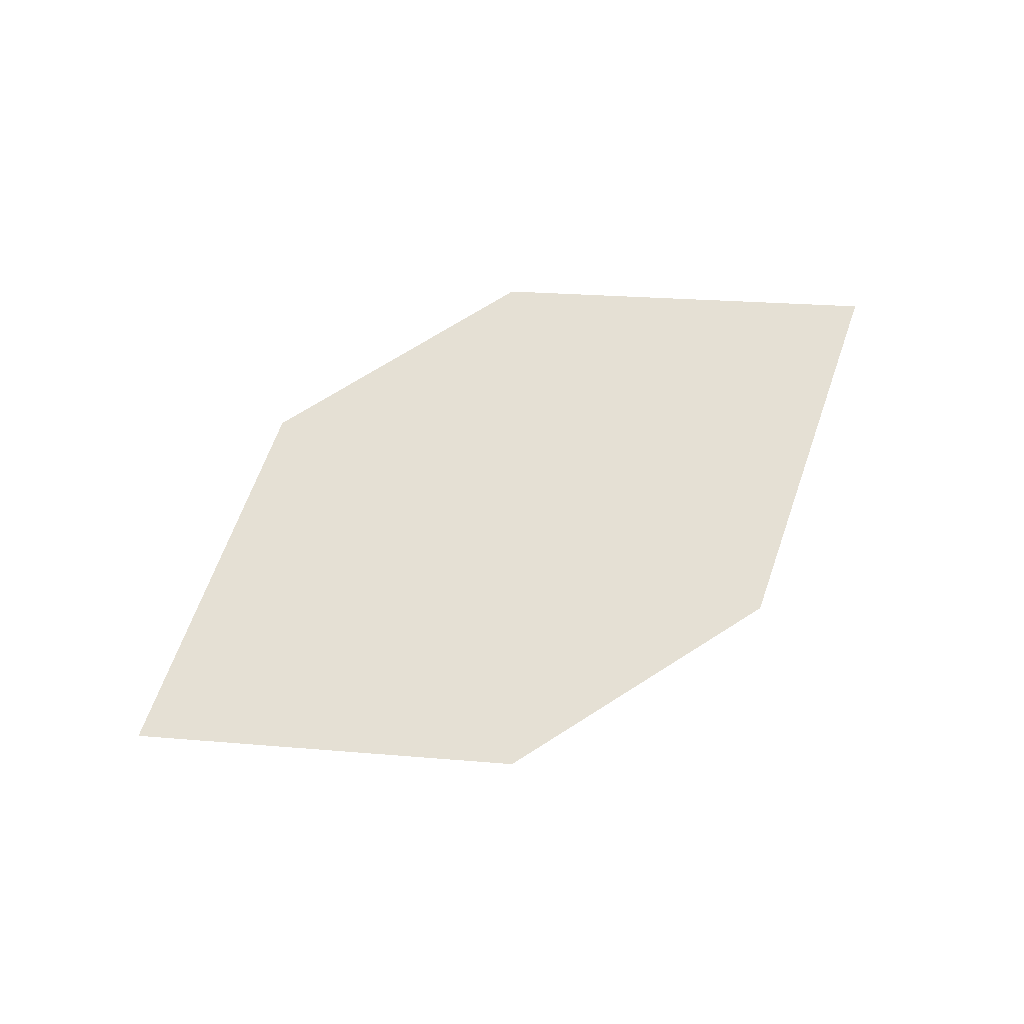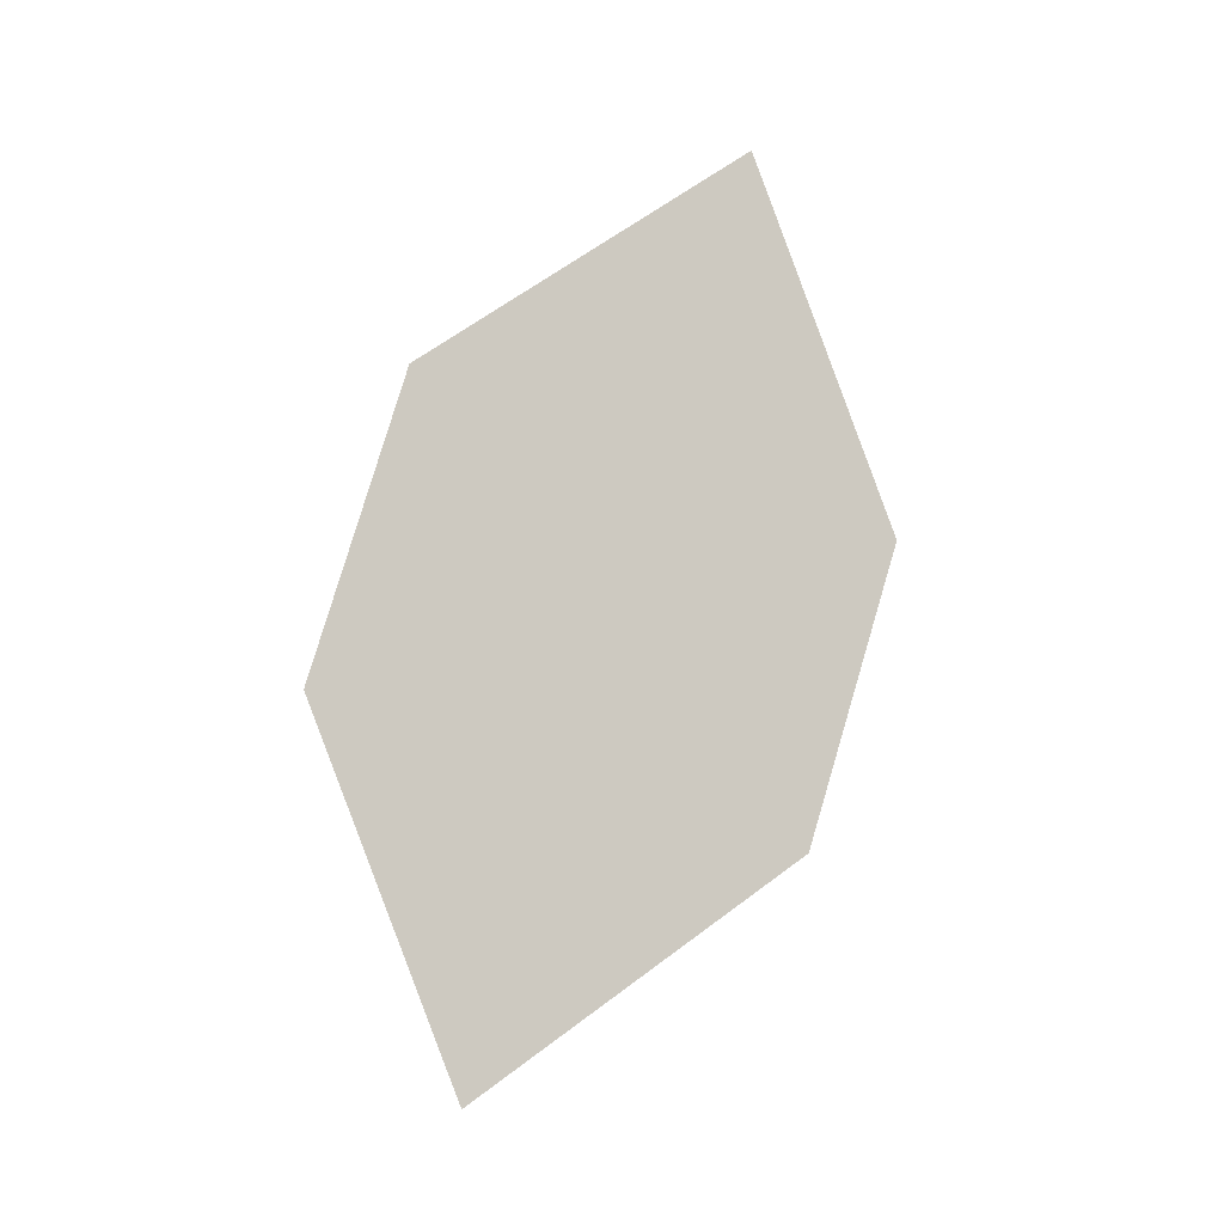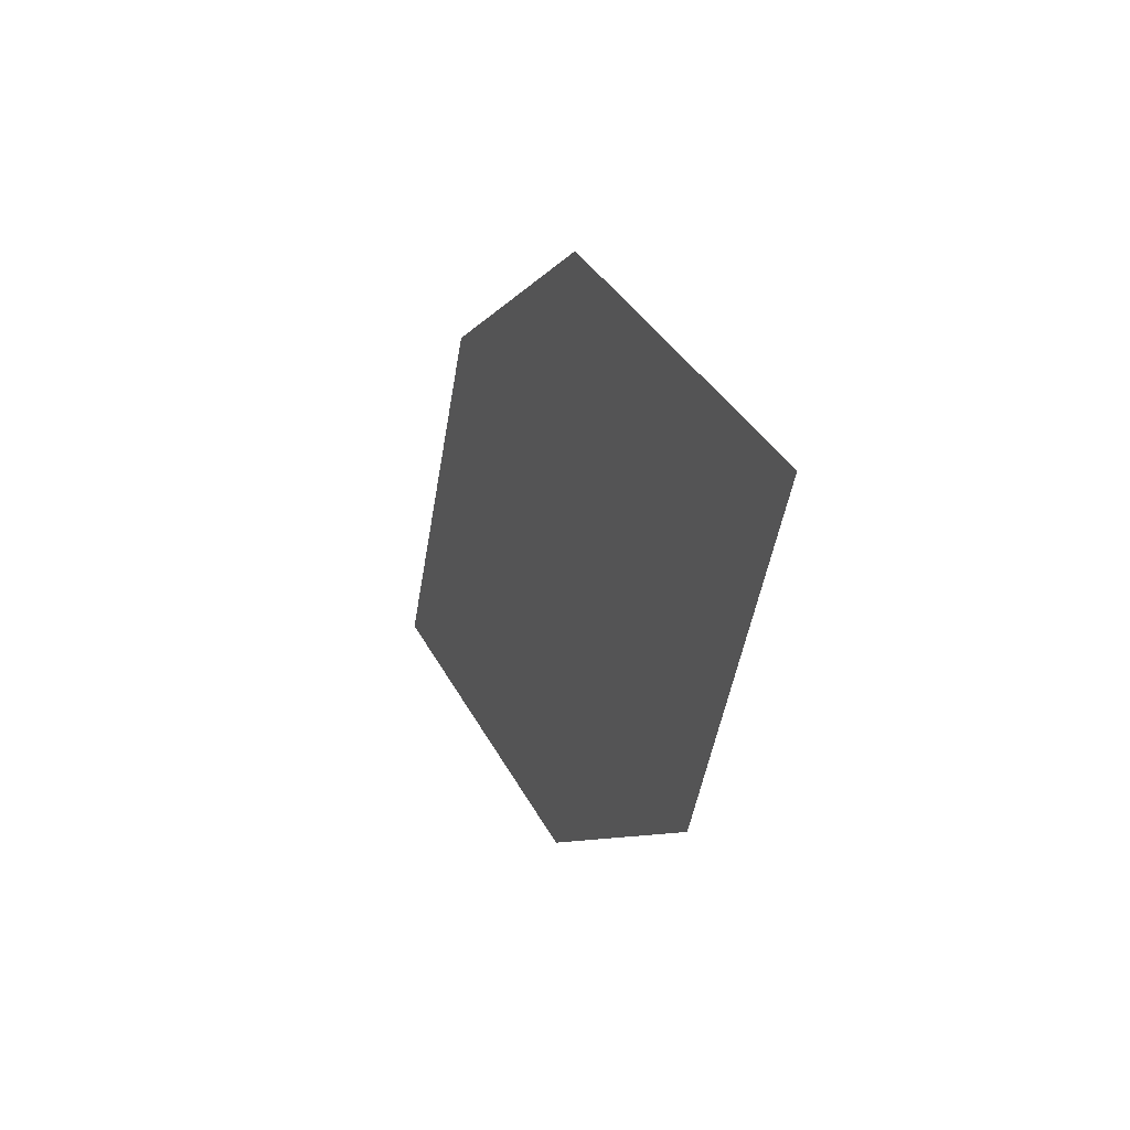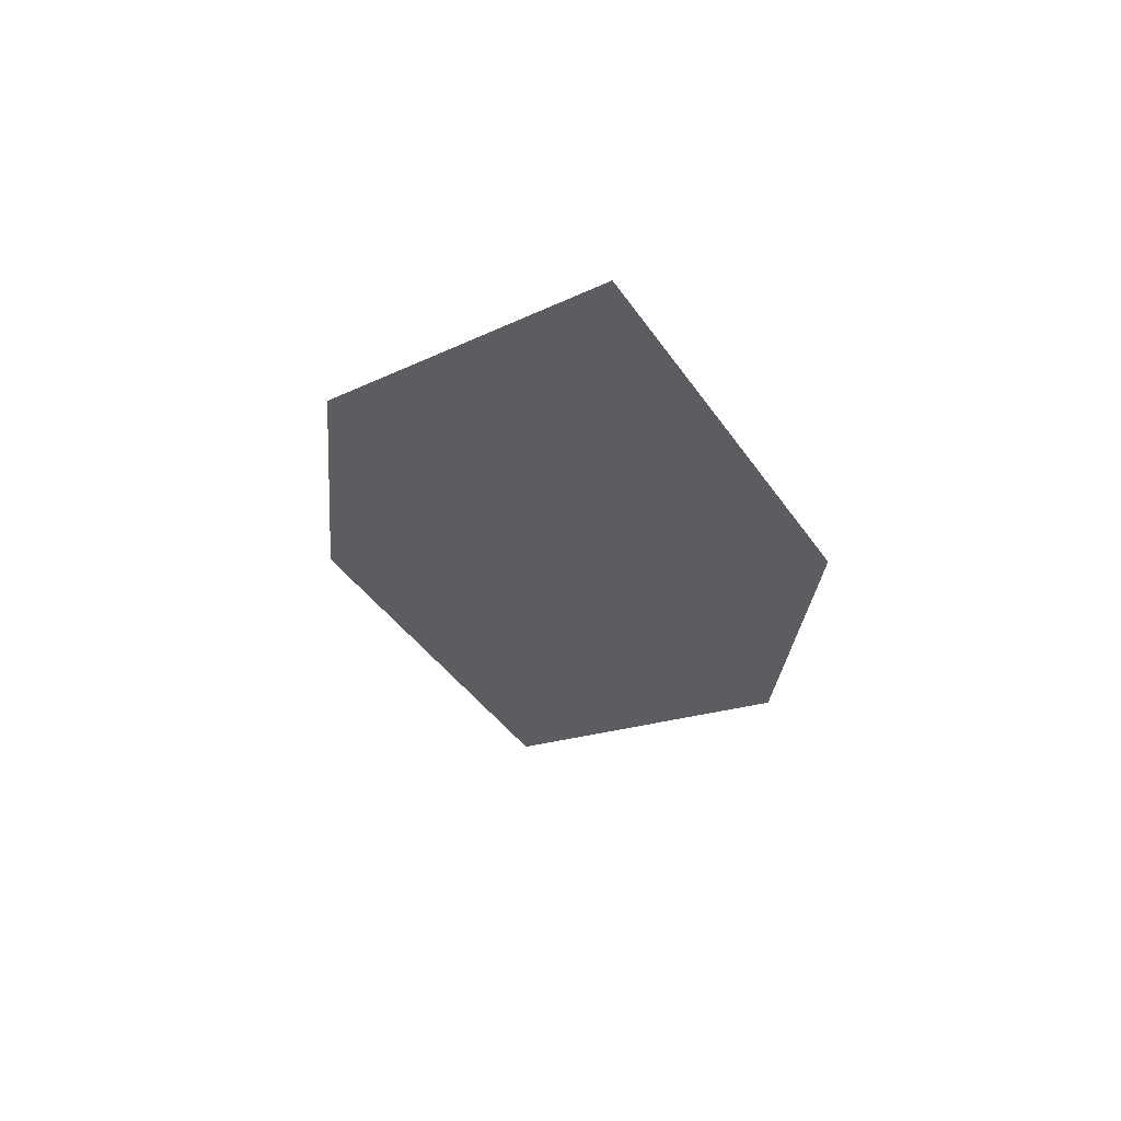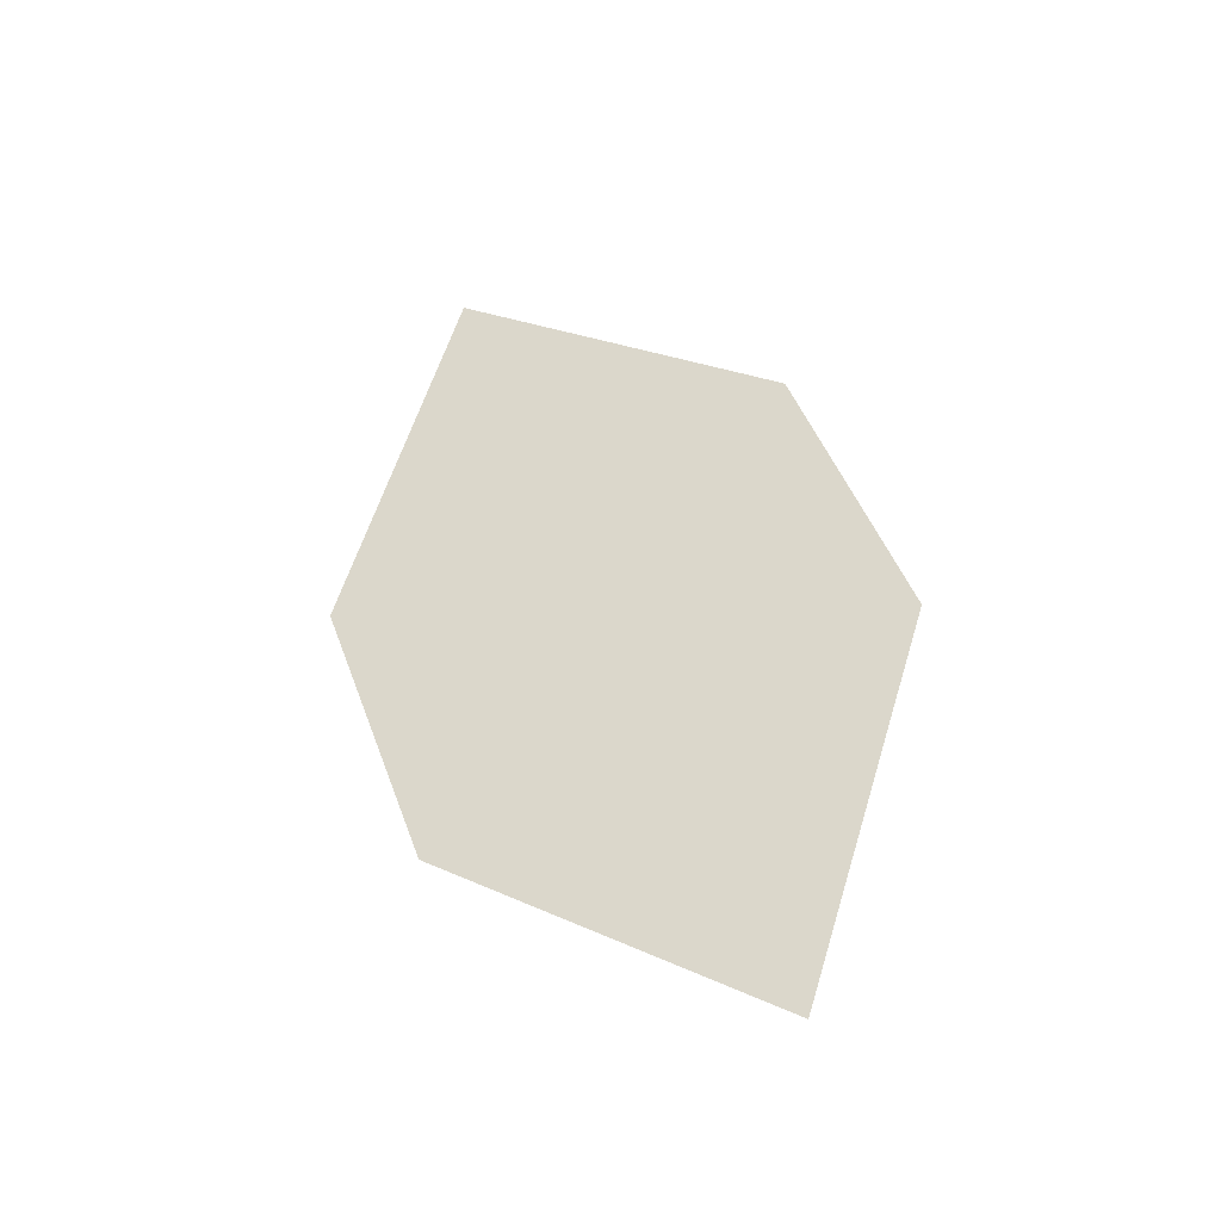
<metadata>
{"format":"obj","ext":"obj","renderer":"f3d","projection":"perspective","resolution":1024,"background":"white","views":[{"elev":79.7,"azim":-12.6,"up":"+Z"},{"elev":74.9,"azim":126.2,"up":"+Z"},{"elev":-29.6,"azim":-106.4,"up":"+Y"},{"elev":-34.1,"azim":104.4,"up":"+Z"},{"elev":52.3,"azim":-90.0,"up":"+Z"}]}
</metadata>
<code>
o leaves.249
v -0.05339 -0.1489 2.481
v -0.09363 -0.1365 2.477
v -0.1468 -0.1821 2.49
v -0.07545 -0.1835 2.492
v -0.1066 -0.1946 2.495
v -0.1248 -0.1475 2.48
f 1 2 6 3
f 1 3 5 4

</code>
